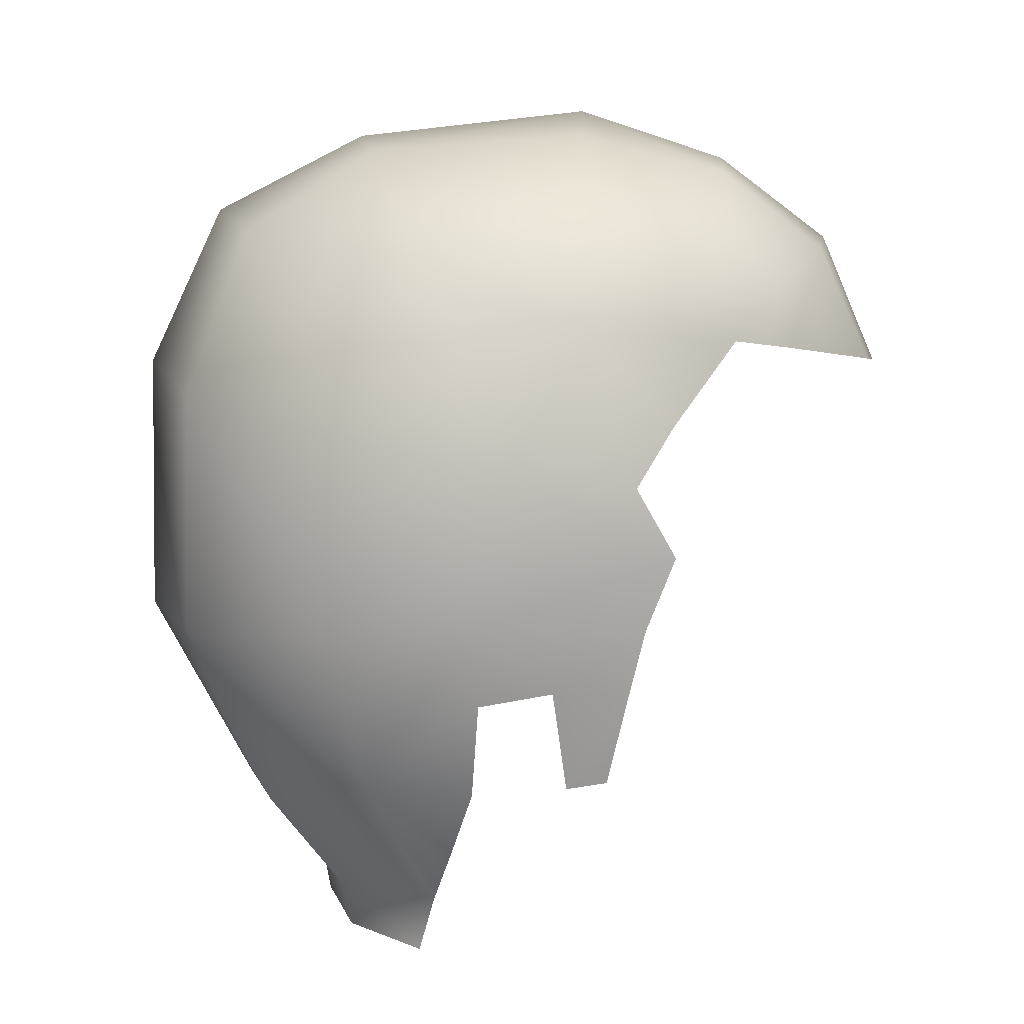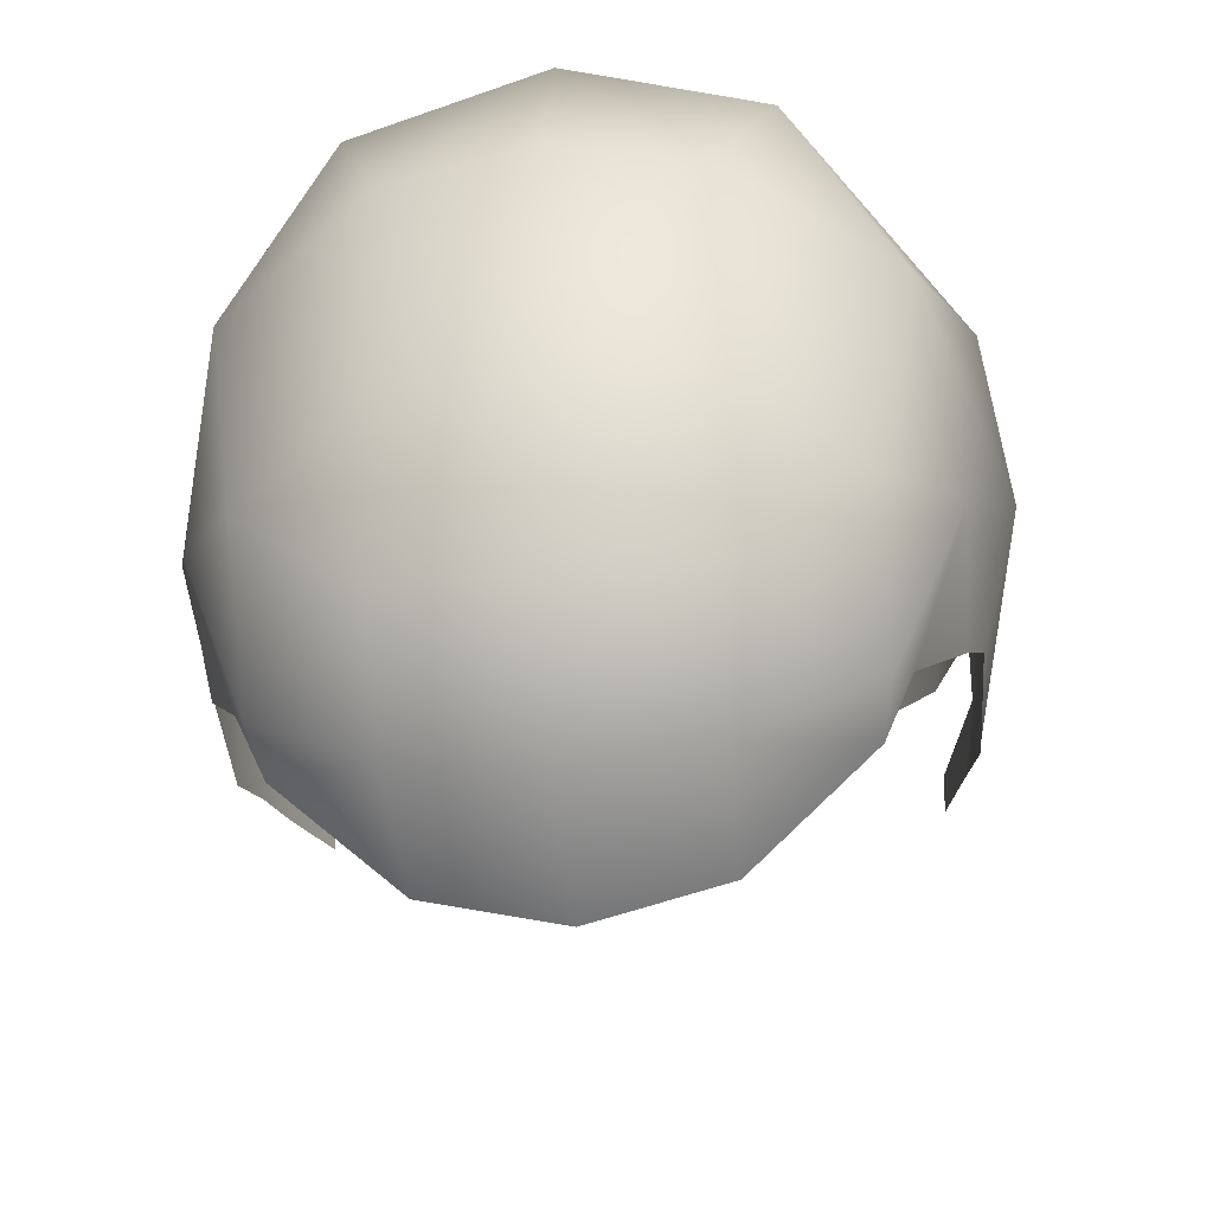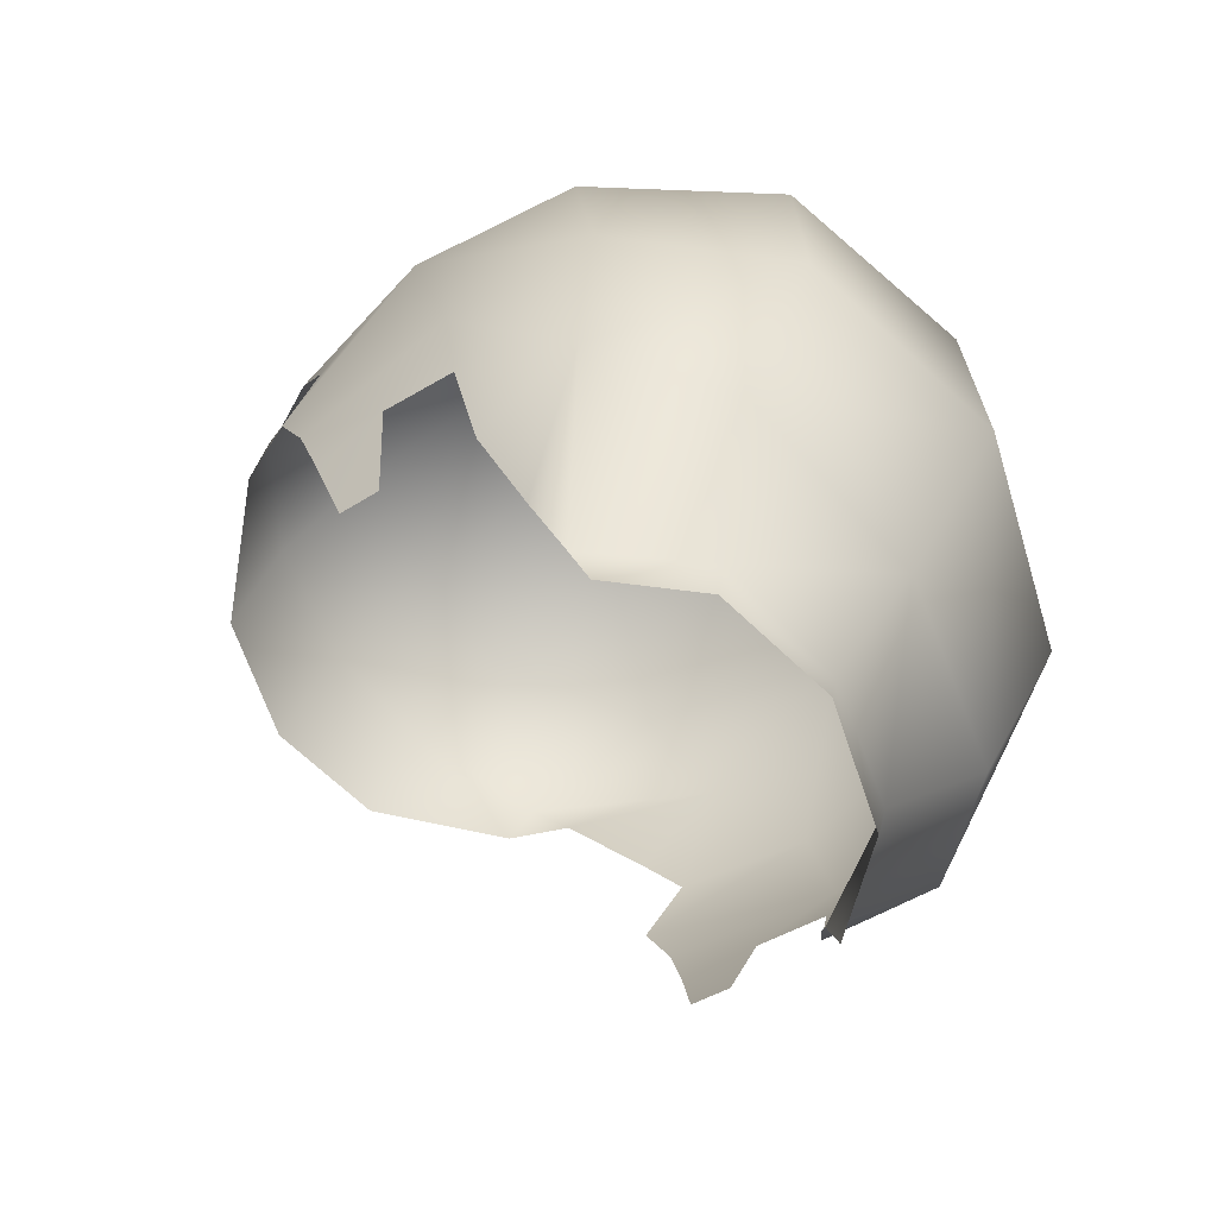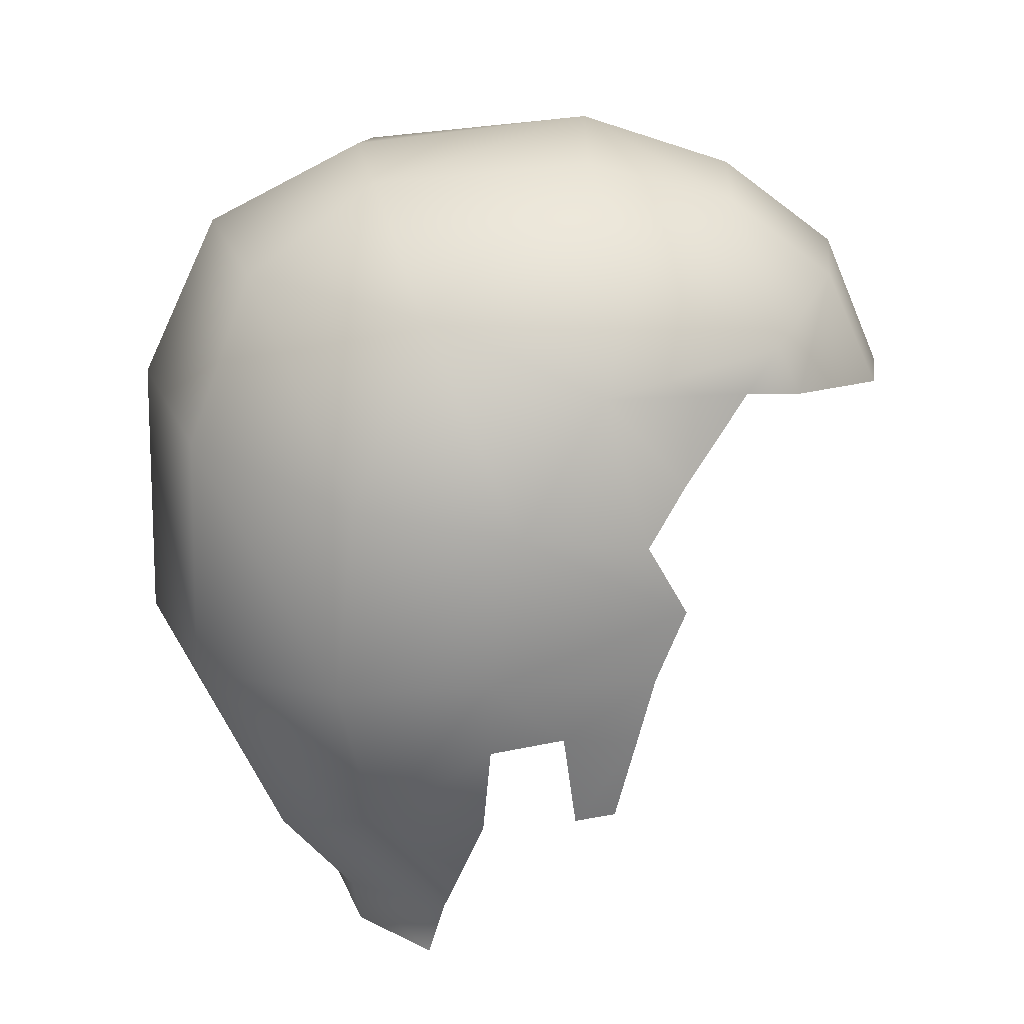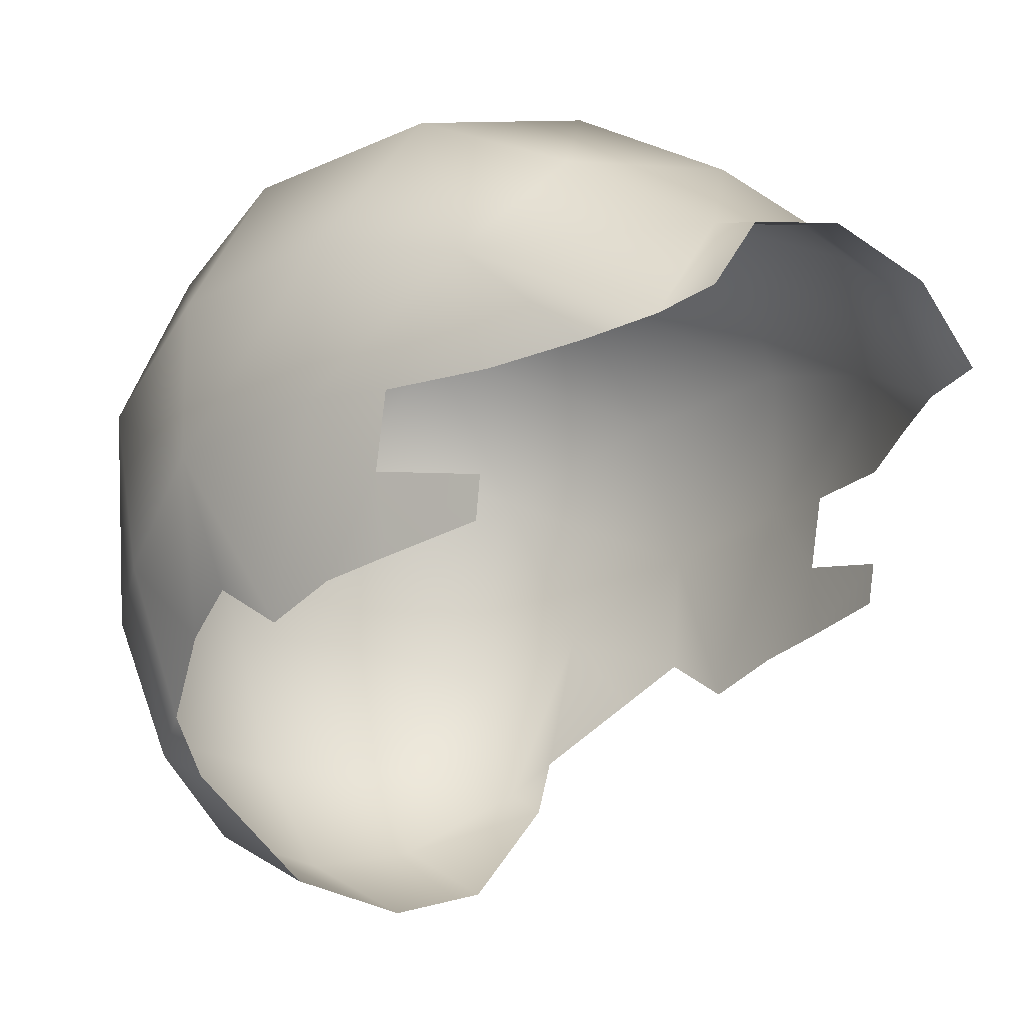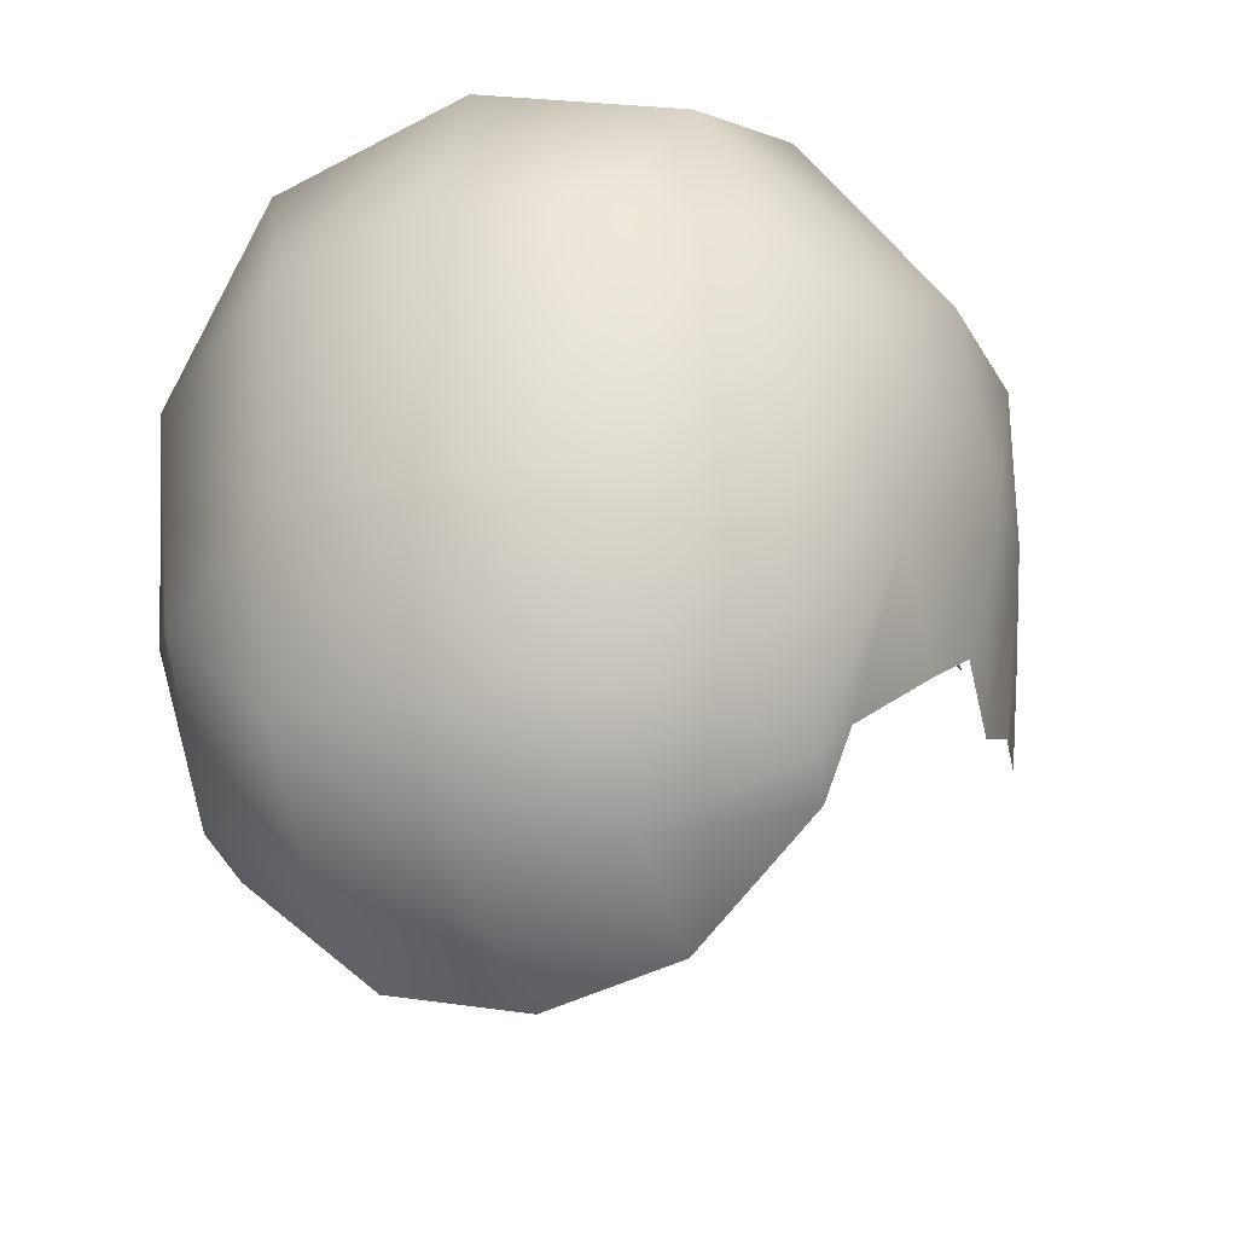
<metadata>
{"format":"obj","ext":"obj","renderer":"f3d","projection":"perspective","resolution":1024,"background":"white","views":[{"elev":8.1,"azim":-91.2,"up":"+Z"},{"elev":-33.4,"azim":7.1,"up":"+Y"},{"elev":-66.8,"azim":122.2,"up":"+Z"},{"elev":18.7,"azim":-93.4,"up":"+Z"},{"elev":-12.7,"azim":135.4,"up":"+Y"},{"elev":-24.5,"azim":20.6,"up":"+Y"}]}
</metadata>
<code>
g NPC_Male_Size02_Hair_013_LOD3
v 0.0639 -0.007881 1.618
v 0.07092 0.004911 1.641
v 0.06412 0.001439 1.617
v 0.06835 -0.01265 1.64
v 0.07142 -0.0161 1.655
v 0.07632 0.02224 1.657
v 0.07105 0.02179 1.638
v 0.06794 0.0486 1.62
v 0.06359 0.02324 1.615
v 0.05292 0.0281 1.599
v 0.07158 -0.02275 1.672
v 0.0812 0.01543 1.693
v 0.07305 -0.01371 1.688
v 0.04553 0.03228 1.585
v 0.06972 -0.02213 1.701
v 0.0755 0.05676 1.655
v 0.02907 0.0548 1.584
v 0.04312 0.03589 1.572
v 0.02808 0.05293 1.574
v 0.07157 -0.00356 1.722
v 0.0602 -0.03687 1.72
v 1.792e-11 0.06095 1.582
v 9.228e-11 0.05963 1.575
v -0.02808 0.05293 1.574
v -0.02907 0.0548 1.584
v -0.04312 0.03589 1.572
v -0.04553 0.03228 1.585
v -0.06794 0.0486 1.62
v -0.05292 0.0281 1.599
v -0.06359 0.02324 1.615
v -0.07105 0.02179 1.638
v -0 0.07977 1.606
v 0.05618 -0.04437 1.73
v 0.05425 -0.04984 1.718
v -0.04563 0.07099 1.61
v 0.04563 0.07099 1.61
v 1.205e-10 0.1035 1.65
v 0.04913 0.08993 1.651
v -0 0.1027 1.711
v -0.04913 0.08993 1.651
v 0.04852 0.08897 1.707
v 0.07629 0.05223 1.699
v 0.04159 0.07488 1.744
v 0.06473 0.03614 1.74
v 0.05724 -0.01172 1.746
v -0.0755 0.05676 1.655
v -0.04852 0.08897 1.707
v -0.07686 0.02224 1.657
v -0.07092 0.004911 1.641
v -0 0.08521 1.749
v 0.0304 0.04619 1.763
v 0.02873 -0.003348 1.767
v -0 -0.004811 1.773
v 0.02999 -0.03672 1.758
v -0.04159 0.07488 1.744
v -0 0.04987 1.767
v -0.0304 0.04619 1.763
v -0.07629 0.05223 1.699
v -0.06473 0.03614 1.74
v -0.08046 0.01543 1.693
v 0.02972 -0.06028 1.74
v -1.438e-11 -0.06533 1.742
v 0.02857 -0.07226 1.714
v -0 -0.07829 1.711
v -0.02857 -0.07226 1.714
v -0.02873 -0.003348 1.767
v -0 -0.03949 1.761
v -0.02999 -0.03672 1.758
v -0.02972 -0.06028 1.74
v -0.05425 -0.04984 1.718
v -0.05618 -0.04437 1.73
v -0.0602 -0.03687 1.72
v -0.05724 -0.01172 1.746
v -0.07157 -0.00356 1.722
v -0.06972 -0.02213 1.701
v -0.07305 -0.01371 1.688
v -0.07158 -0.02275 1.672
v -0.07079 -0.0161 1.655
v -0.06848 -0.01227 1.639
v -0.06412 0.001439 1.617
v -0.0639 -0.007881 1.618
g NPC_Male_Size02_Hair_013_LOD3_0
f 3 2 1
f 2 4 1
f 5 4 2
f 5 2 6
f 2 7 6
f 7 8 6
f 8 7 9
f 9 10 8
f 5 6 11
f 6 12 11
f 12 13 11
f 8 10 14
f 13 12 15
f 8 16 6
f 12 6 16
f 8 14 17
f 18 17 14
f 19 17 18
f 12 20 15
f 15 20 21
f 19 22 17
f 23 22 19
f 23 24 22
f 22 24 25
f 25 24 26
f 25 26 27
f 27 28 25
f 29 28 27
f 29 30 28
f 31 28 30
f 22 32 17
f 25 32 22
f 33 21 20
f 34 21 33
f 25 28 35
f 35 32 25
f 17 32 36
f 8 17 36
f 32 35 37
f 32 37 36
f 8 36 38
f 37 38 36
f 38 37 39
f 16 8 38
f 35 40 37
f 35 28 40
f 37 40 39
f 16 38 41
f 41 38 39
f 42 16 41
f 42 12 16
f 42 41 43
f 43 41 39
f 12 42 44
f 44 42 43
f 20 12 44
f 44 45 20
f 45 33 20
f 28 46 40
f 40 47 39
f 47 40 46
f 48 46 28
f 31 48 28
f 48 31 49
f 50 43 39
f 51 44 43
f 43 50 51
f 45 44 52
f 44 51 52
f 52 51 53
f 45 52 54
f 54 52 53
f 45 54 33
f 47 55 39
f 55 50 39
f 50 56 51
f 51 56 53
f 56 50 57
f 50 55 57
f 56 57 53
f 47 58 55
f 58 47 46
f 59 57 55
f 58 59 55
f 58 46 60
f 58 60 59
f 46 48 60
f 54 61 33
f 62 61 54
f 33 61 34
f 61 63 34
f 61 62 63
f 62 64 63
f 64 62 65
f 57 59 66
f 57 66 53
f 67 54 53
f 67 62 54
f 68 67 53
f 66 68 53
f 62 67 68
f 62 69 65
f 69 62 68
f 65 69 70
f 69 71 70
f 69 68 71
f 72 70 71
f 66 73 68
f 59 73 66
f 68 73 71
f 71 74 72
f 73 74 71
f 73 59 74
f 75 72 74
f 76 75 74
f 60 74 59
f 60 76 74
f 76 60 77
f 60 48 77
f 48 78 77
f 49 78 48
f 79 78 49
f 79 49 80
f 81 79 80

</code>
